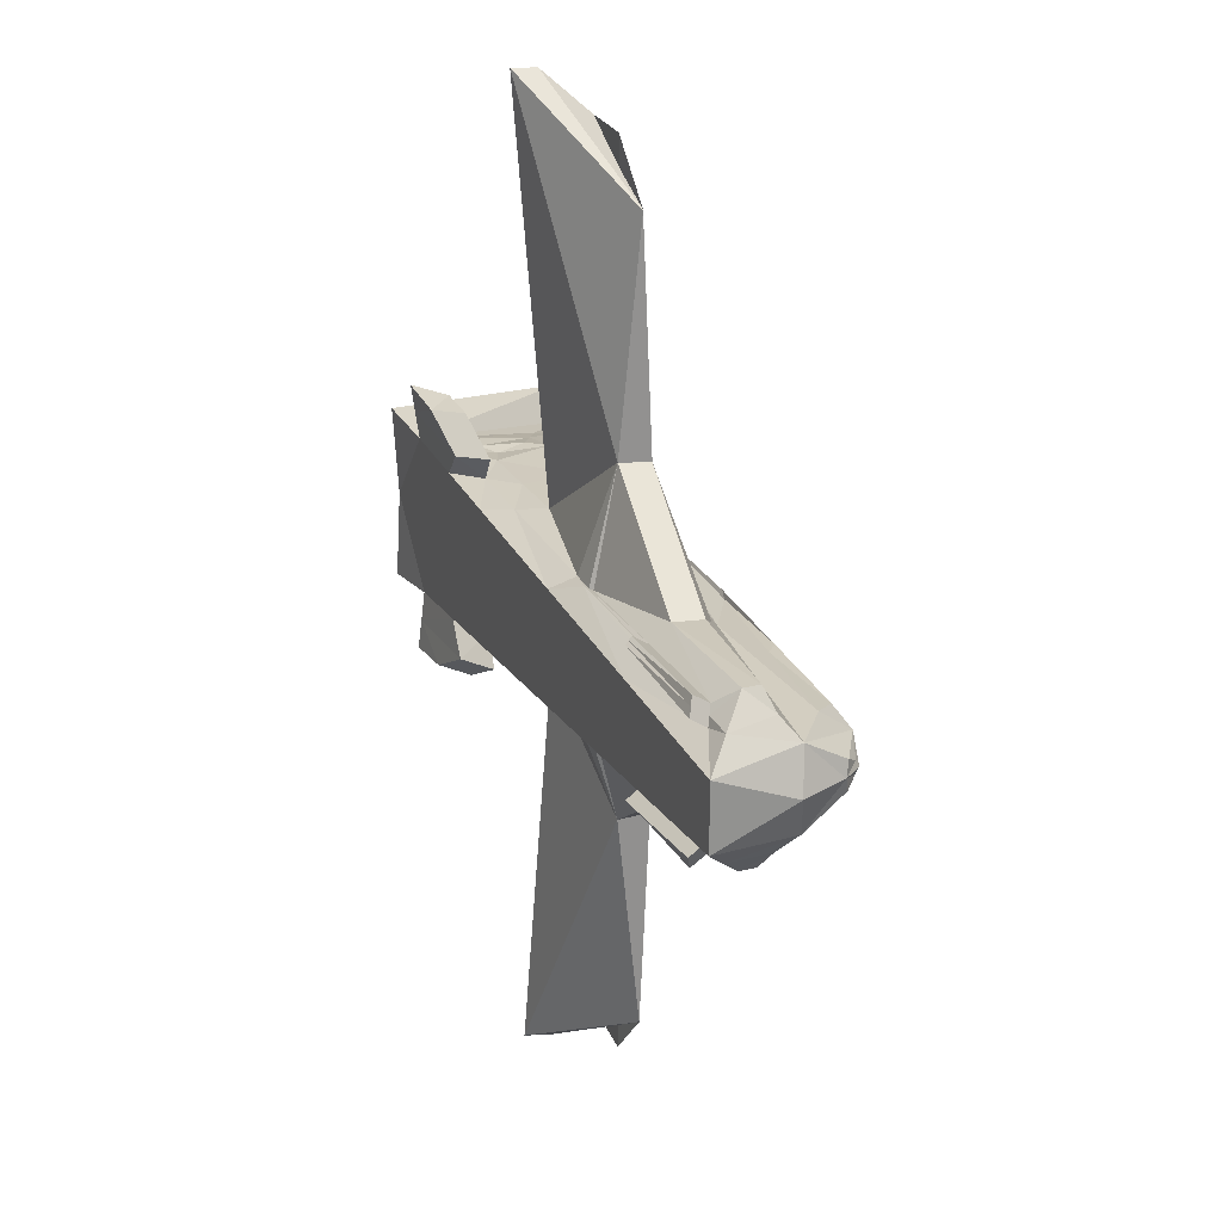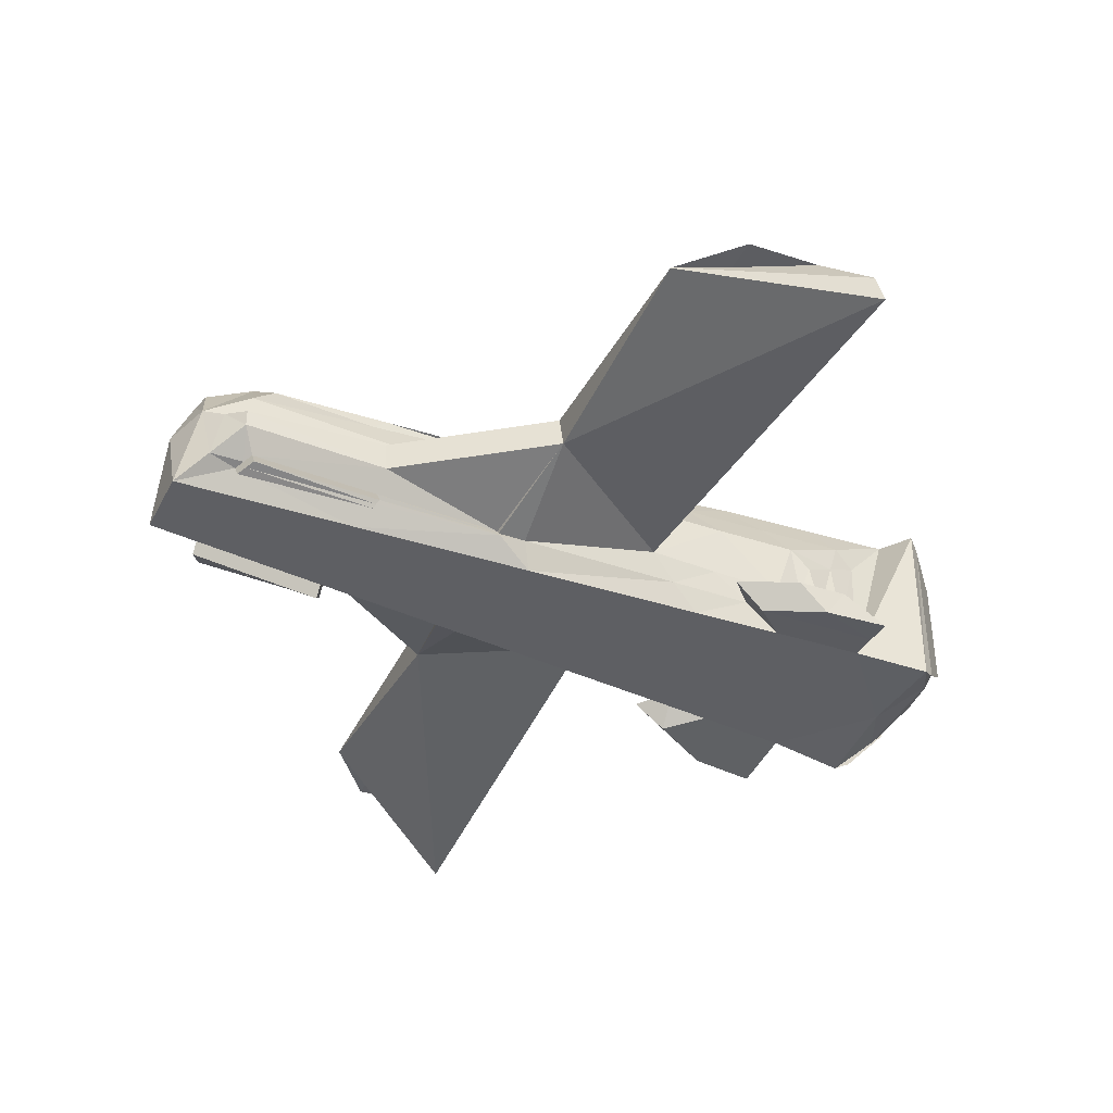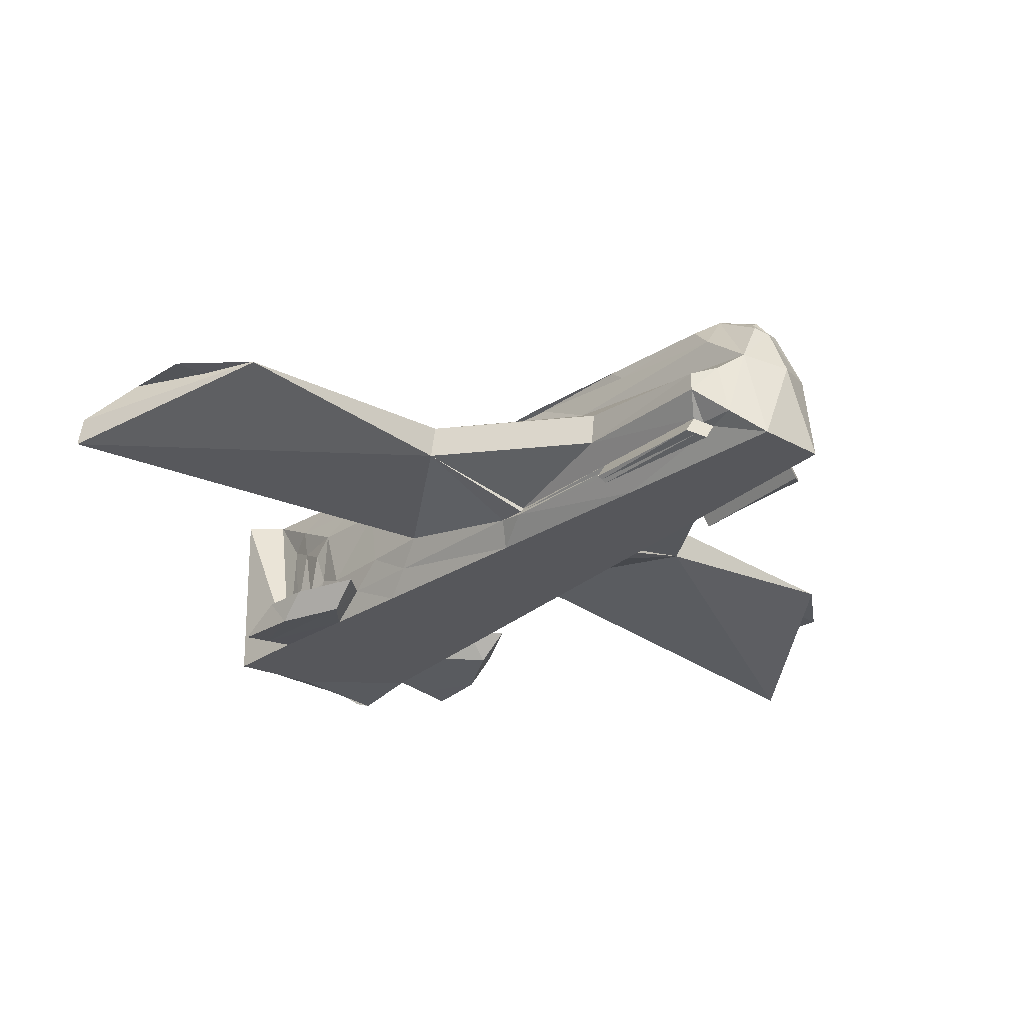
<metadata>
{"format":"obj","ext":"obj","renderer":"f3d","projection":"perspective","resolution":1024,"background":"white","views":[{"elev":23.6,"azim":67.5,"up":"+Z"},{"elev":-40.8,"azim":154.7,"up":"+Y"},{"elev":-27.4,"azim":48.9,"up":"+Y"}]}
</metadata>
<code>
o Cube
v -3 -1 0
v 4.784 -1 0
v -2.355 1 -0.3546
v -2.355 1 0
v -3.645 1 0
v -5 0.6772 -0.6772
v -4.677 1 -1
v -5 -0.6772 -0.6772
v -4.677 -1 -1
v -5 0.6772 -0.6772
v -4.677 1 -1
v -4.677 -1 -1
v -5 -0.6772 -0.6772
v -5 0.6772 -0.6772
v -4.677 1 -1
v -4.677 -1 -1
v -5 -0.6772 -0.6772
v -2.926 -0.2658 -0.9516
v -3.453 -0.5575 -0.9893
v 4.029 -0.6607 -0.8181
v 4.154 -0.7383 -0.6235
v -3.057 0.1313 -0.9867
v -3.799 0.5257 -0.8035
v 4.19 -0.196 -1
v -3.624 -1 -1
v -2.567 -0.4057 -1
v -2.808 0.3398 -1
v -4.316 1.141 -0.7063
v 0.8921 -1 0
v 0.8921 1 0
v 1.032 -0.6536 -0.8084
v 1.018 -0.7544 -0.867
v -1.054 -1 0
v -1.522 -1 -0.8514
v -0.7312 1 -0.3546
v -0.7312 1 0
v -0.9053 -0.3987 -0.9988
v -2.091 0.9951 -0.6508
v -1.086 -0.7216 -5.929
v 0.8187 -0.01425 -4.797
v 0.2372 0.1067 -1.455
v 0.8371 0.09723 -2.08
v -0.6047 0.1711 -1.455
v -0.5739 0.2651 -0.9595
v 0.2372 -0.03916 -5.474
v 0.8042 -0.00877 -4.807
v -0.6047 0.02531 -5.474
v -0.9859 -0.4425 -5.929
v 4.35 0.7724 -0.07564
v 4.784 -0.01222 0
v 4.539 0.5758 0
v 4.35 0.812 0
v 3.802 1 0
v 4.477 0.628 -0.1748
v 0.9277 0.8954 -0.5212
v 0.776 1.044 -0.1856
v 1.028 0.8741 -0.454
v -0.7538 0.786 -0.6757
v 3.717 0.8107 -0.408
v 3.924 0.9525 -0.1831
v 4.009 0.5204 -0.5039
v 4.574 0.08355 -0.5
v 0.8061 -0.2847 -2.116
v 4.19 -0.4057 -1
v 4.784 -1 -0.4057
v 0.5798 -1 -0.7029
v 2.501 -0.4057 -1
v 2.838 -1 0
v 2.682 -1 -0.5543
v 2.517 -0.02615 -0.9738
v 2.347 1 0
v 2.322 0.853 -0.4646
v 2.35 0.9984 -0.1844
v 1.91 0.3859 -0.5878
v 2.519 0.6973 -0.479
v 2.53 -0.6571 -0.8133
v 2.586 -0.7463 -0.7452
v 2.535 -0.8311 -0.927
v 4.034 -0.8347 -0.9318
v 4.159 -0.9123 -0.7372
v 2.591 -0.9203 -0.8589
v 2.536 -0.8554 -0.9428
v 4.035 -0.859 -0.9477
v 4.159 -0.9366 -0.7531
v 2.591 -0.9446 -0.8748
v -4.88 -0.5394 -0.3009
v -4.893 -0.3085 -0.5422
v -4.837 -0.6772 -0.6772
v -4.726 -0.375 -0.1412
v -4.591 -0.04916 -0.04916
v -4.726 -0.1412 -0.375
v -4.591 0.04916 -0.04916
v -4.726 0.375 -0.1412
v -4.726 0.1412 -0.375
v -4.88 0.5394 -0.3009
v -4.837 0.6772 -0.6772
v -4.893 0.3085 -0.5422
v -5 0.6772 0
v -4.87 0.5378 0
v -4.721 0.3793 0
v -4.591 0.04916 0
v -4.591 -0.04916 0
v -4.721 -0.3793 0
v -4.87 -0.5378 0
v -5 -0.6772 0
v -5 -0.6772 0
v -4.865 -0.8124 0
v -4.812 -0.8647 0
v -4.486 -1 0
v -4.534 -1.048 -1.096
v -4.812 -0.8647 -0.6304
v -4.865 -0.8124 -0.5781
v -4.857 -0.725 -0.7728
v -4.502 1 0
v -4.801 0.8765 0
v -4.876 0.8007 0
v -5 0.6772 0
v -4.869 0.7208 -0.7645
v -4.876 0.8007 -0.5867
v -4.801 0.8765 -0.6625
v -4.539 1.088 -1.113
v -3.294 -0.04916 -0.04916
v -3.294 0.04916 -0.04916
v -3.294 0.04916 0
v -3.294 -0.04916 0
v -4.258 0.6 -0.3738
v -4.258 0.3662 -0.6075
v -4.425 0.5335 -0.7748
v -4.412 0.7644 -0.5334
v -4.489 -0.1412 -0.6116
v -4.656 -0.3085 -0.7789
v -4.489 0.1412 -0.6116
v -4.656 0.3085 -0.7789
v -4.443 -0.7498 -0.5183
v -4.455 -0.5189 -0.7597
v -4.288 -0.3516 -0.5924
v -4.288 -0.5854 -0.3587
v -4.548 -0.8447 -0.3143
v -4.393 -0.6803 -0.1546
v -4.389 -0.6846 0
v -4.537 -0.8431 0
v -4.429 0.6478 -0.1532
v -4.583 0.8122 -0.3128
v -4.424 0.6522 0
v -4.572 0.8107 0
v -3.096 -0.7029 -1
v 4.487 -0.7029 -0.7029
v -3.562 0.7406 -0.8531
v -3.189 -0.4117 -0.9704
v -3.428 0.3285 -0.8951
v 0.6956 -0.7029 -0.8514
v -1.2 -0.7029 -0.9257
v -1.488 0.6301 -0.8051
v 0.04551 0.4648 -0.8116
v 4.382 -0.1051 -0.75
v 4.092 -0.6995 -0.7208
v 1.025 -0.704 -0.8377
v 2.214 0.1799 -0.7808
v 2.558 -0.7017 -0.7792
v 4.096 -0.8735 -0.8345
v 2.563 -0.8757 -0.8929
v 4.097 -0.8978 -0.8504
v 2.564 -0.9 -0.9088
v -2.027 -1 0
v -2.573 -1 -0.9257
v -1.543 1 -0.3546
v -1.543 1 0
v -1.723 -0.4057 -1
v -3.203 1.068 -0.6785
v -1.847 0.3025 -0.9797
v -2.525 0.6853 -0.8291
v -2.148 -0.7029 -0.9629
v -2.842 -1.107 -1.627
v -3.585 -1.107 -1.701
v -3.057 -0.8094 -1.701
v -2.489 -0.8094 -1.664
v -3.076 -0.7561 -1.351
v -3.605 -1.053 -1.351
v -2.174 -1.053 -1.276
v -1.821 -0.7561 -1.313
v -2.355 1 0.3546
v -5 0.6772 0.6772
v -4.677 1 1
v -5 -0.6772 0.6772
v -4.677 -1 1
v -5 0.6772 0.6772
v -4.677 1 1
v -4.677 -1 1
v -5 -0.6772 0.6772
v -5 0.6772 0.6772
v -4.677 1 1
v -4.677 -1 1
v -5 -0.6772 0.6772
v -2.926 -0.2658 0.9516
v -3.453 -0.5575 0.9893
v 4.029 -0.6607 0.8181
v 4.154 -0.7383 0.6235
v -3.057 0.1313 0.9867
v -3.799 0.5257 0.8035
v 4.19 -0.196 1
v -3.624 -1 1
v -2.567 -0.4057 1
v -2.808 0.3398 1
v -4.316 1.141 0.7063
v 1.032 -0.6536 0.8084
v 1.018 -0.7544 0.867
v -1.522 -1 0.8514
v -0.7312 1 0.3546
v -0.9053 -0.3987 0.9988
v -2.091 0.9951 0.6508
v -1.086 -0.7216 5.929
v 0.8187 -0.01425 4.797
v 0.2372 0.1067 1.455
v 0.8371 0.09723 2.08
v -0.6047 0.1711 1.455
v -0.5739 0.2651 0.9595
v 0.2372 -0.03916 5.474
v 0.8042 -0.00877 4.807
v -0.6047 0.02531 5.474
v -0.9859 -0.4425 5.929
v 4.35 0.7724 0.07564
v 4.477 0.628 0.1748
v 0.9277 0.8954 0.5212
v 0.776 1.044 0.1856
v 1.028 0.8741 0.454
v -0.7538 0.786 0.6757
v 3.717 0.8107 0.408
v 3.924 0.9525 0.1831
v 4.009 0.5204 0.5039
v 4.574 0.08355 0.5
v 0.8061 -0.2847 2.116
v 4.19 -0.4057 1
v 4.784 -1 0.4057
v 0.5798 -1 0.7029
v 2.501 -0.4057 1
v 2.682 -1 0.5543
v 2.517 -0.02615 0.9738
v 2.322 0.853 0.4646
v 2.35 0.9984 0.1844
v 1.91 0.3859 0.5878
v 2.519 0.6973 0.479
v 2.53 -0.6571 0.8133
v 2.586 -0.7463 0.7452
v 2.535 -0.8311 0.927
v 4.034 -0.8347 0.9318
v 4.159 -0.9123 0.7372
v 2.591 -0.9203 0.8589
v 2.536 -0.8554 0.9428
v 4.035 -0.859 0.9477
v 4.159 -0.9366 0.7531
v 2.591 -0.9446 0.8748
v -4.88 -0.5394 0.3009
v -4.893 -0.3085 0.5422
v -4.837 -0.6772 0.6772
v -4.726 -0.375 0.1412
v -4.591 -0.04916 0.04916
v -4.726 -0.1412 0.375
v -4.591 0.04916 0.04916
v -4.726 0.375 0.1412
v -4.726 0.1412 0.375
v -4.88 0.5394 0.3009
v -4.837 0.6772 0.6772
v -4.893 0.3085 0.5422
v -4.534 -1.048 1.096
v -4.812 -0.8647 0.6304
v -4.865 -0.8124 0.5781
v -4.857 -0.725 0.7728
v -4.869 0.7208 0.7645
v -4.876 0.8007 0.5867
v -4.801 0.8765 0.6625
v -4.539 1.088 1.113
v -3.294 -0.04916 0.04916
v -3.294 0.04916 0.04916
v -4.258 0.6 0.3738
v -4.258 0.3662 0.6075
v -4.425 0.5335 0.7748
v -4.412 0.7644 0.5334
v -4.489 -0.1412 0.6116
v -4.656 -0.3085 0.7789
v -4.489 0.1412 0.6116
v -4.656 0.3085 0.7789
v -4.443 -0.7498 0.5183
v -4.455 -0.5189 0.7597
v -4.288 -0.3516 0.5924
v -4.288 -0.5854 0.3587
v -4.548 -0.8447 0.3143
v -4.393 -0.6803 0.1546
v -4.429 0.6478 0.1532
v -4.583 0.8122 0.3128
v -3.096 -0.7029 1
v 4.487 -0.7029 0.7029
v -3.562 0.7406 0.8531
v -3.189 -0.4117 0.9704
v -3.428 0.3285 0.8951
v 0.6956 -0.7029 0.8514
v -1.2 -0.7029 0.9257
v -1.488 0.6301 0.8051
v 0.04551 0.4648 0.8116
v 4.382 -0.1051 0.75
v 4.092 -0.6995 0.7208
v 1.025 -0.704 0.8377
v 2.214 0.1799 0.7808
v 2.558 -0.7017 0.7792
v 4.096 -0.8735 0.8345
v 2.563 -0.8757 0.8929
v 4.097 -0.8978 0.8504
v 2.564 -0.9 0.9088
v -2.573 -1 0.9257
v -1.543 1 0.3546
v -1.723 -0.4057 1
v -3.203 1.068 0.6785
v -1.847 0.3025 0.9797
v -2.525 0.6853 0.8291
v -2.148 -0.7029 0.9629
v -2.842 -1.107 1.627
v -3.585 -1.107 1.701
v -3.057 -0.8094 1.701
v -2.489 -0.8094 1.664
v -3.076 -0.7561 1.351
v -3.605 -1.053 1.351
v -2.174 -1.053 1.276
v -1.821 -0.7561 1.313
f 155 64 24
f 54 60 49
f 169 3 166
f 36 56 35
f 170 37 168
f 117 96 98
f 5 3 28
f 12 113 13
f 9 6 7
f 28 114 5
f 113 105 88
f 121 25 110
f 13 118 10
f 11 110 12
f 15 10 11
f 16 11 12
f 17 12 13
f 14 13 10
f 7 14 15
f 9 15 16
f 8 16 17
f 6 17 14
f 159 78 161
f 39 46 40
f 149 22 18
f 68 65 2
f 18 146 149
f 23 148 150
f 23 25 28
f 18 27 26
f 33 66 29
f 42 40 46
f 152 66 34
f 63 39 40
f 73 53 60
f 49 51 54
f 167 35 166
f 37 48 39
f 172 34 165
f 164 34 33
f 41 47 43
f 57 72 75
f 154 74 158
f 148 169 171
f 67 24 64
f 41 44 42
f 46 47 45
f 41 46 45
f 43 48 44
f 51 62 54
f 65 50 2
f 60 52 49
f 153 58 154
f 58 55 57
f 61 60 62
f 55 73 72
f 74 57 75
f 58 35 56
f 31 67 76
f 156 64 147
f 21 69 77
f 32 151 157
f 32 69 66
f 20 67 64
f 74 61 62
f 59 73 60
f 42 67 63
f 158 62 155
f 75 59 61
f 30 73 56
f 29 69 68
f 159 32 157
f 161 82 163
f 20 78 76
f 77 80 21
f 156 80 160
f 162 85 163
f 160 84 162
f 81 84 80
f 79 82 78
f 97 131 133
f 100 142 93
f 118 88 96
f 11 118 121
f 25 109 110
f 92 124 101
f 86 87 88
f 89 90 91
f 92 93 94
f 95 96 97
f 91 135 136
f 92 91 90
f 94 126 127
f 96 87 97
f 92 100 93
f 98 95 99
f 90 103 102
f 105 86 88
f 103 139 140
f 111 113 110
f 109 111 110
f 106 112 107
f 108 112 111
f 120 118 119
f 114 120 115
f 117 119 118
f 115 119 116
f 124 122 125
f 102 122 90
f 90 123 92
f 129 127 126
f 94 128 97
f 95 128 129
f 95 126 93
f 130 133 131
f 97 132 94
f 94 130 91
f 91 131 87
f 134 136 135
f 91 137 89
f 86 135 87
f 86 137 134
f 139 141 140
f 104 138 86
f 86 139 89
f 142 145 143
f 95 142 143
f 99 143 145
f 79 162 83
f 83 163 82
f 20 160 79
f 81 163 85
f 76 157 31
f 70 155 24
f 157 63 31
f 21 147 65
f 44 154 42
f 27 171 170
f 42 158 70
f 168 152 172
f 37 151 152
f 150 27 22
f 19 146 25
f 19 150 149
f 77 161 81
f 62 147 155
f 26 172 146
f 170 153 44
f 171 38 153
f 1 165 164
f 178 175 174
f 4 166 3
f 26 170 168
f 38 166 35
f 175 173 174
f 178 173 179
f 177 176 175
f 179 176 180
f 172 179 180
f 172 177 146
f 165 178 179
f 25 177 178
f 299 232 291
f 228 222 221
f 311 181 204
f 224 36 208
f 209 312 310
f 117 262 268
f 181 5 204
f 267 188 189
f 183 184 185
f 204 114 271
f 267 105 106
f 201 271 264
f 268 189 186
f 264 187 188
f 191 186 190
f 192 187 191
f 193 188 192
f 190 189 193
f 183 190 182
f 185 191 183
f 184 192 185
f 182 193 184
f 303 244 242
f 211 218 220
f 293 198 294
f 68 233 236
f 290 194 293
f 292 199 294
f 199 201 195
f 194 203 198
f 33 234 207
f 214 212 231
f 296 234 295
f 231 211 209
f 239 53 71
f 221 51 52
f 208 167 309
f 209 220 216
f 314 207 296
f 164 207 308
f 219 213 215
f 238 225 241
f 240 298 302
f 311 292 313
f 235 200 237
f 213 216 215
f 218 219 220
f 218 213 217
f 215 220 219
f 230 51 222
f 233 50 230
f 228 52 53
f 226 297 298
f 226 223 224
f 229 228 227
f 239 223 238
f 240 225 226
f 226 208 210
f 235 205 242
f 300 232 196
f 236 197 243
f 295 206 301
f 206 236 243
f 196 235 242
f 229 240 230
f 227 239 238
f 235 214 231
f 230 302 299
f 227 241 229
f 239 30 224
f 29 236 234
f 206 303 301
f 305 248 244
f 244 196 242
f 246 243 197
f 300 246 197
f 251 306 307
f 304 250 246
f 250 247 246
f 248 245 244
f 263 279 253
f 288 100 259
f 268 254 267
f 187 268 186
f 109 201 264
f 124 258 101
f 252 254 253
f 255 257 256
f 258 260 259
f 261 263 262
f 257 283 253
f 256 260 258
f 260 274 259
f 262 253 254
f 258 100 101
f 98 261 262
f 103 256 102
f 252 105 254
f 103 287 255
f 265 267 266
f 265 109 264
f 106 266 267
f 266 108 265
f 268 270 269
f 114 270 271
f 269 117 268
f 115 269 270
f 272 124 125
f 272 102 256
f 273 256 258
f 275 277 274
f 276 260 263
f 261 276 263
f 274 261 259
f 279 280 278
f 280 263 260
f 257 280 260
f 279 257 253
f 282 284 285
f 285 257 255
f 283 252 253
f 252 285 255
f 141 287 140
f 286 104 252
f 287 252 255
f 288 145 144
f 261 288 259
f 99 289 261
f 245 306 304
f 307 249 248
f 196 304 300
f 247 307 305
f 301 242 205
f 299 237 200
f 231 301 205
f 197 291 300
f 298 216 214
f 313 203 312
f 302 214 237
f 310 296 209
f 209 295 231
f 203 294 198
f 195 290 293
f 195 294 199
f 243 305 303
f 230 291 233
f 202 314 310
f 297 312 216
f 210 313 297
f 1 308 201
f 320 317 319
f 309 4 181
f 202 312 203
f 210 309 311
f 317 315 318
f 315 320 321
f 319 318 322
f 318 321 322
f 314 321 308
f 319 314 290
f 308 320 201
f 201 319 290
f 155 147 64
f 54 62 60
f 169 28 3
f 36 30 56
f 170 44 37
f 117 118 96
f 5 4 3
f 12 110 113
f 9 8 6
f 28 121 114
f 113 106 105
f 121 28 25
f 13 113 118
f 11 121 110
f 15 14 10
f 16 15 11
f 17 16 12
f 14 17 13
f 7 6 14
f 9 7 15
f 8 9 16
f 6 8 17
f 159 76 78
f 39 48 46
f 149 150 22
f 68 69 65
f 18 26 146
f 23 28 148
f 23 19 25
f 18 22 27
f 33 34 66
f 42 63 40
f 152 151 66
f 63 37 39
f 73 71 53
f 49 52 51
f 167 36 35
f 37 44 48
f 172 152 34
f 164 165 34
f 41 45 47
f 57 55 72
f 154 58 74
f 148 28 169
f 67 70 24
f 41 43 44
f 46 48 47
f 41 42 46
f 43 47 48
f 51 50 62
f 65 62 50
f 60 53 52
f 153 38 58
f 58 56 55
f 61 59 60
f 55 56 73
f 74 58 57
f 58 38 35
f 31 63 67
f 156 20 64
f 21 65 69
f 32 66 151
f 32 77 69
f 20 76 67
f 74 75 61
f 59 72 73
f 42 70 67
f 158 74 62
f 75 72 59
f 30 71 73
f 29 66 69
f 159 77 32
f 161 78 82
f 20 79 78
f 77 81 80
f 156 21 80
f 162 84 85
f 160 80 84
f 81 85 84
f 79 83 82
f 97 87 131
f 100 144 142
f 118 113 88
f 11 10 118
f 25 1 109
f 92 123 124
f 91 87 135
f 92 94 91
f 94 93 126
f 96 88 87
f 92 101 100
f 98 96 95
f 90 89 103
f 105 104 86
f 103 89 139
f 111 112 113
f 109 108 111
f 106 113 112
f 108 107 112
f 120 121 118
f 114 121 120
f 117 116 119
f 115 120 119
f 124 123 122
f 102 125 122
f 90 122 123
f 129 128 127
f 94 127 128
f 95 97 128
f 95 129 126
f 130 132 133
f 97 133 132
f 94 132 130
f 91 130 131
f 134 137 136
f 91 136 137
f 86 134 135
f 86 89 137
f 139 138 141
f 104 141 138
f 86 138 139
f 142 144 145
f 95 93 142
f 99 95 143
f 79 160 162
f 83 162 163
f 20 156 160
f 81 161 163
f 76 159 157
f 70 158 155
f 157 151 63
f 21 156 147
f 44 153 154
f 27 148 171
f 42 154 158
f 168 37 152
f 37 63 151
f 150 148 27
f 19 149 146
f 19 23 150
f 77 159 161
f 62 65 147
f 26 168 172
f 170 171 153
f 171 169 38
f 1 25 165
f 178 177 175
f 4 167 166
f 26 27 170
f 38 169 166
f 175 176 173
f 178 174 173
f 177 180 176
f 179 173 176
f 172 165 179
f 172 180 177
f 165 25 178
f 25 146 177
f 299 200 232
f 228 230 222
f 311 309 181
f 224 30 36
f 209 216 312
f 117 98 262
f 181 4 5
f 267 264 188
f 183 182 184
f 204 5 114
f 267 254 105
f 201 204 271
f 268 267 189
f 264 271 187
f 191 187 186
f 192 188 187
f 193 189 188
f 190 186 189
f 183 191 190
f 185 192 191
f 184 193 192
f 182 190 193
f 303 305 244
f 211 212 218
f 293 194 198
f 68 2 233
f 290 202 194
f 292 204 199
f 199 204 201
f 194 202 203
f 33 29 234
f 214 218 212
f 296 207 234
f 231 212 211
f 239 228 53
f 221 222 51
f 208 36 167
f 209 211 220
f 314 308 207
f 164 33 207
f 219 217 213
f 238 223 225
f 240 226 298
f 311 204 292
f 235 232 200
f 213 214 216
f 218 217 219
f 218 214 213
f 215 216 220
f 230 50 51
f 233 2 50
f 228 221 52
f 226 210 297
f 226 225 223
f 229 230 228
f 239 224 223
f 240 241 225
f 226 224 208
f 235 231 205
f 300 291 232
f 236 233 197
f 295 234 206
f 206 234 236
f 196 232 235
f 229 241 240
f 227 228 239
f 235 237 214
f 230 240 302
f 227 238 241
f 239 71 30
f 29 68 236
f 206 243 303
f 305 307 248
f 244 245 196
f 246 247 243
f 300 304 246
f 251 250 306
f 304 306 250
f 250 251 247
f 248 249 245
f 263 281 279
f 288 144 100
f 268 262 254
f 187 271 268
f 109 1 201
f 124 273 258
f 257 284 283
f 256 257 260
f 260 275 274
f 262 263 253
f 258 259 100
f 98 99 261
f 103 255 256
f 252 104 105
f 103 140 287
f 265 264 267
f 265 108 109
f 106 107 266
f 266 107 108
f 268 271 270
f 114 115 270
f 269 116 117
f 115 116 269
f 272 273 124
f 272 125 102
f 273 272 256
f 275 276 277
f 276 275 260
f 261 277 276
f 274 277 261
f 279 281 280
f 280 281 263
f 257 278 280
f 279 278 257
f 282 283 284
f 285 284 257
f 283 282 252
f 252 282 285
f 141 286 287
f 286 141 104
f 287 286 252
f 288 289 145
f 261 289 288
f 99 145 289
f 245 249 306
f 307 306 249
f 196 245 304
f 247 251 307
f 301 303 242
f 299 302 237
f 231 295 301
f 197 233 291
f 298 297 216
f 313 292 203
f 302 298 214
f 310 314 296
f 209 296 295
f 203 292 294
f 195 201 290
f 195 293 294
f 243 247 305
f 230 299 291
f 202 290 314
f 297 313 312
f 210 311 313
f 1 164 308
f 320 316 317
f 309 167 4
f 202 310 312
f 210 208 309
f 317 316 315
f 315 316 320
f 319 317 318
f 318 315 321
f 314 322 321
f 319 322 314
f 308 321 320
f 201 320 319

</code>
